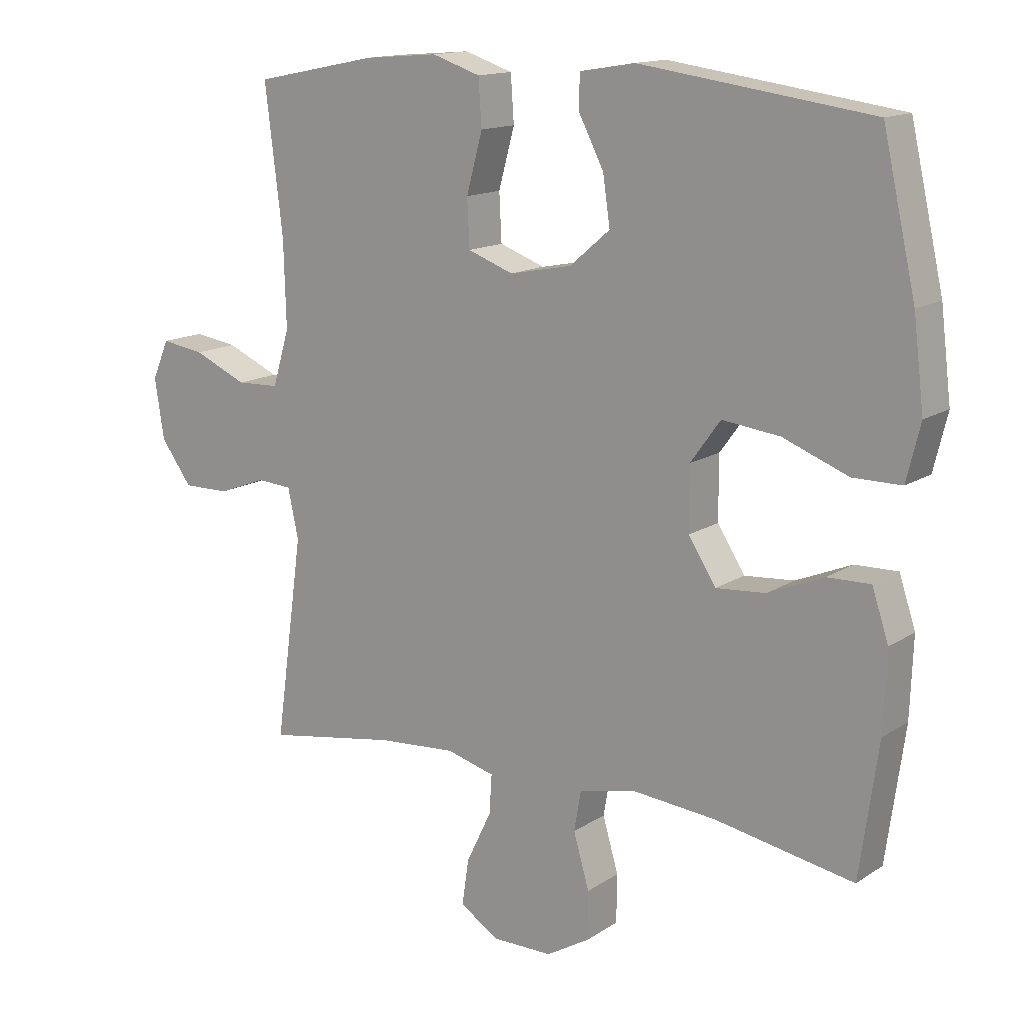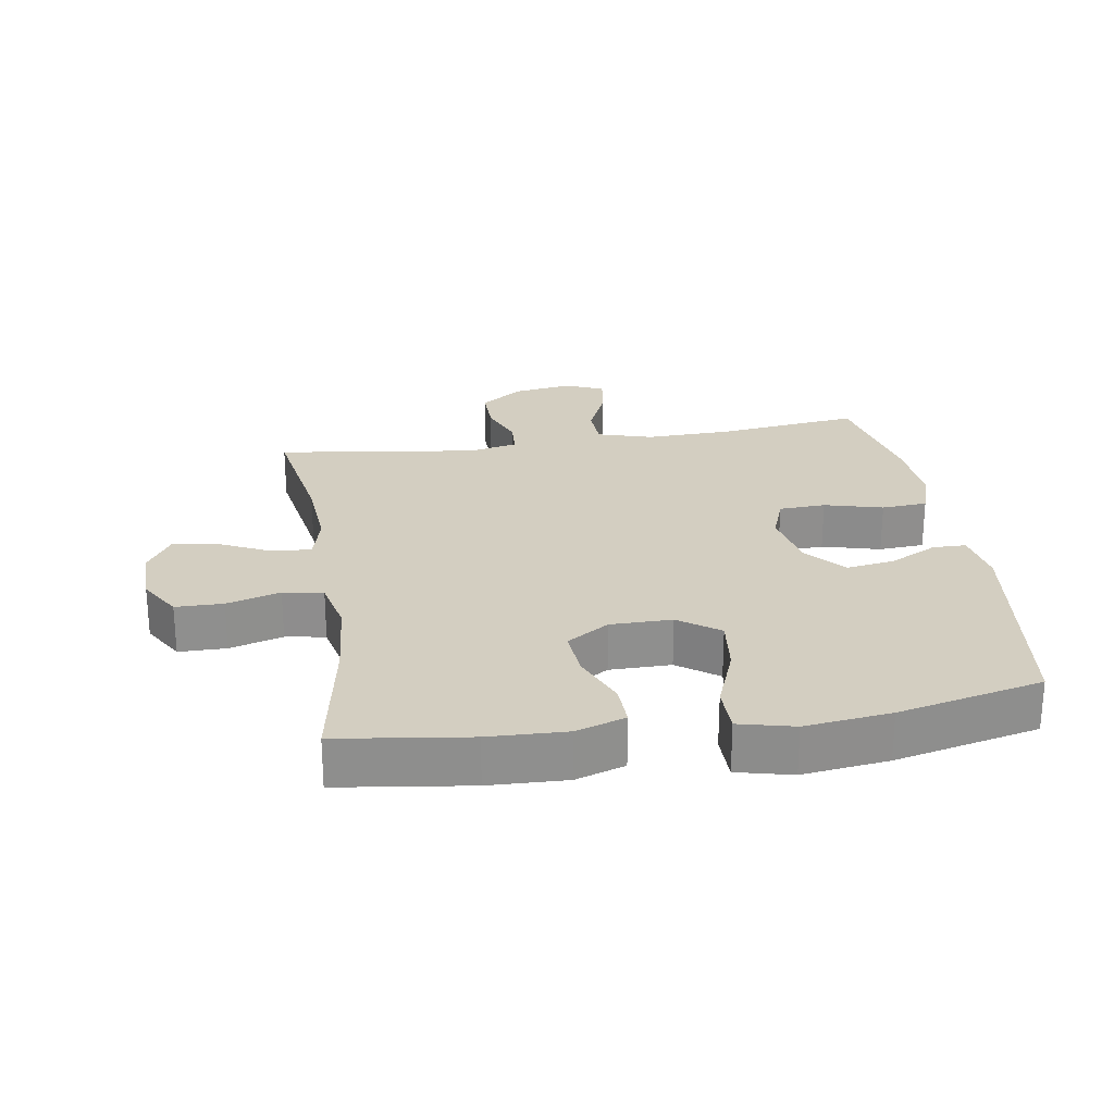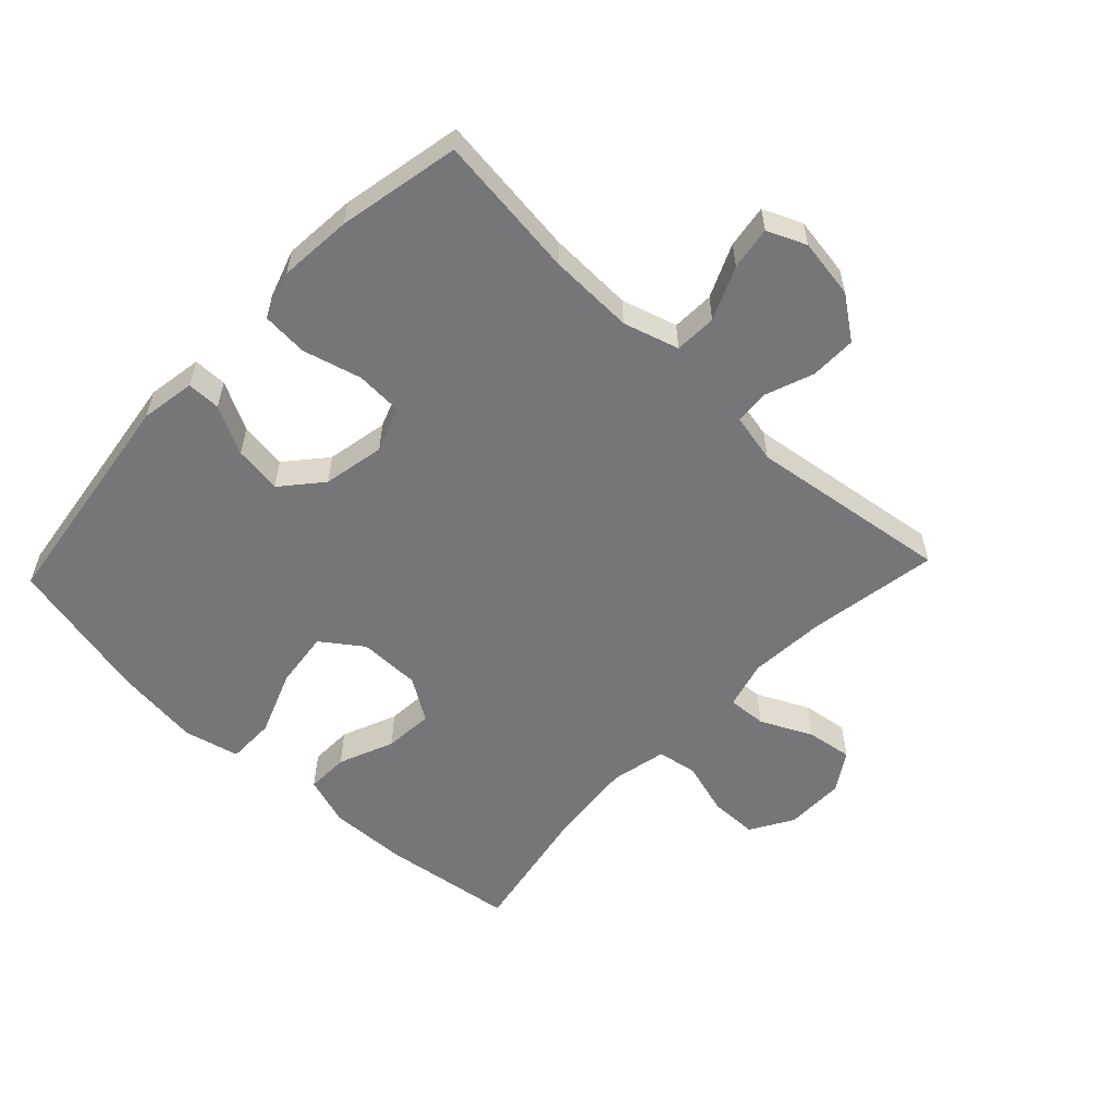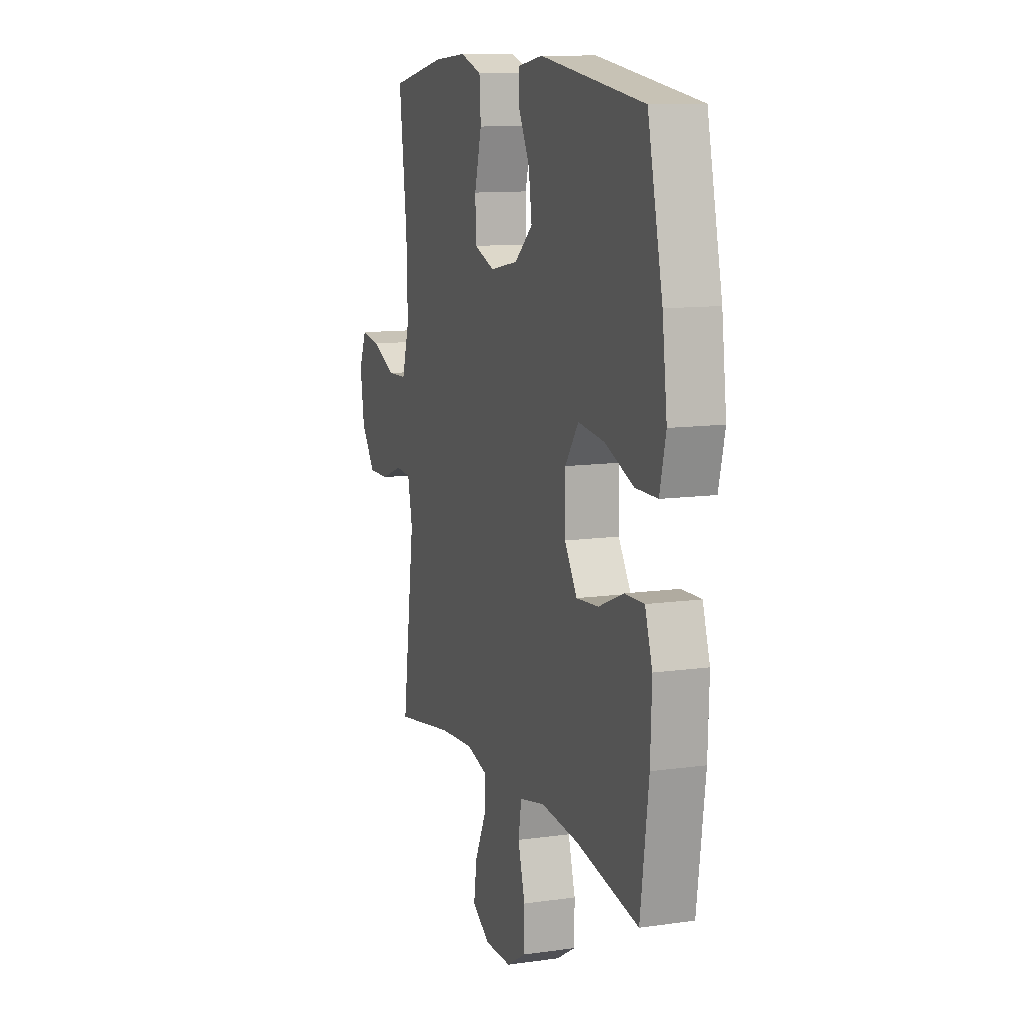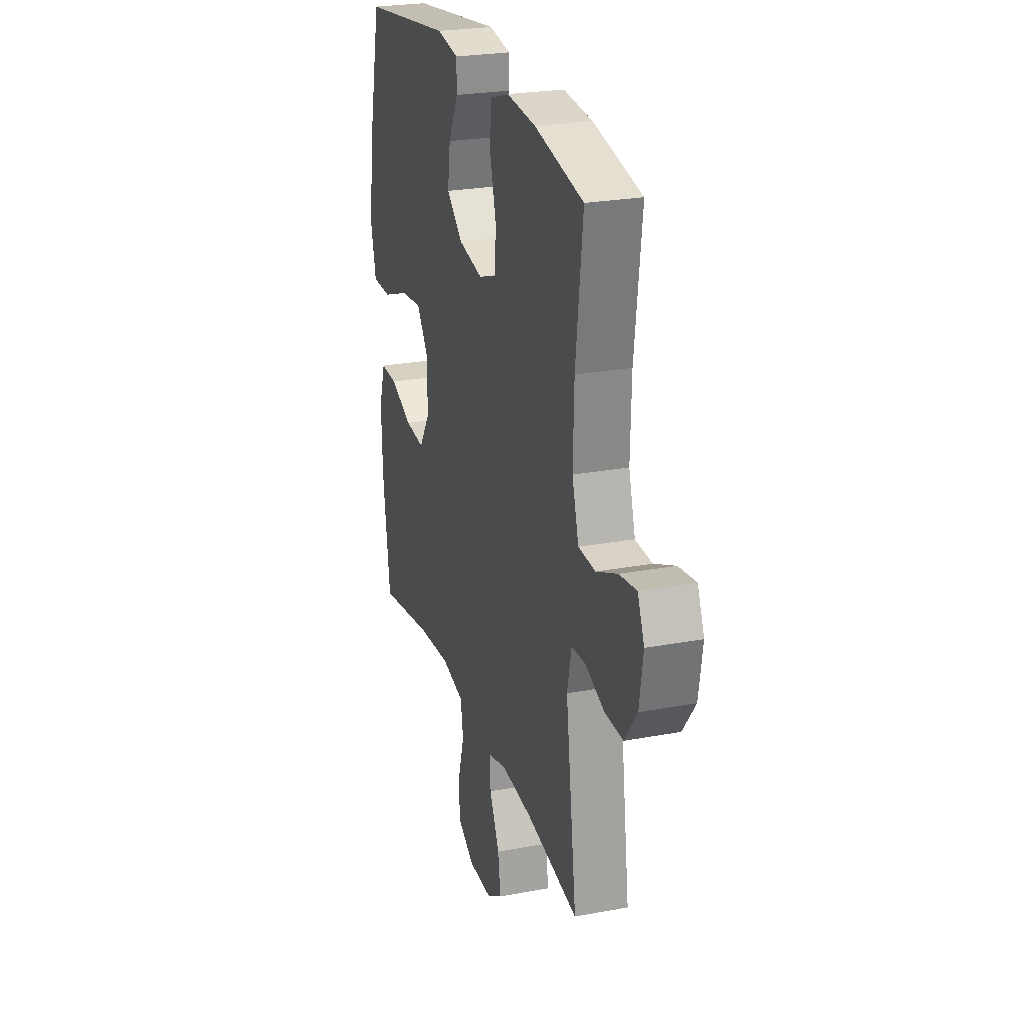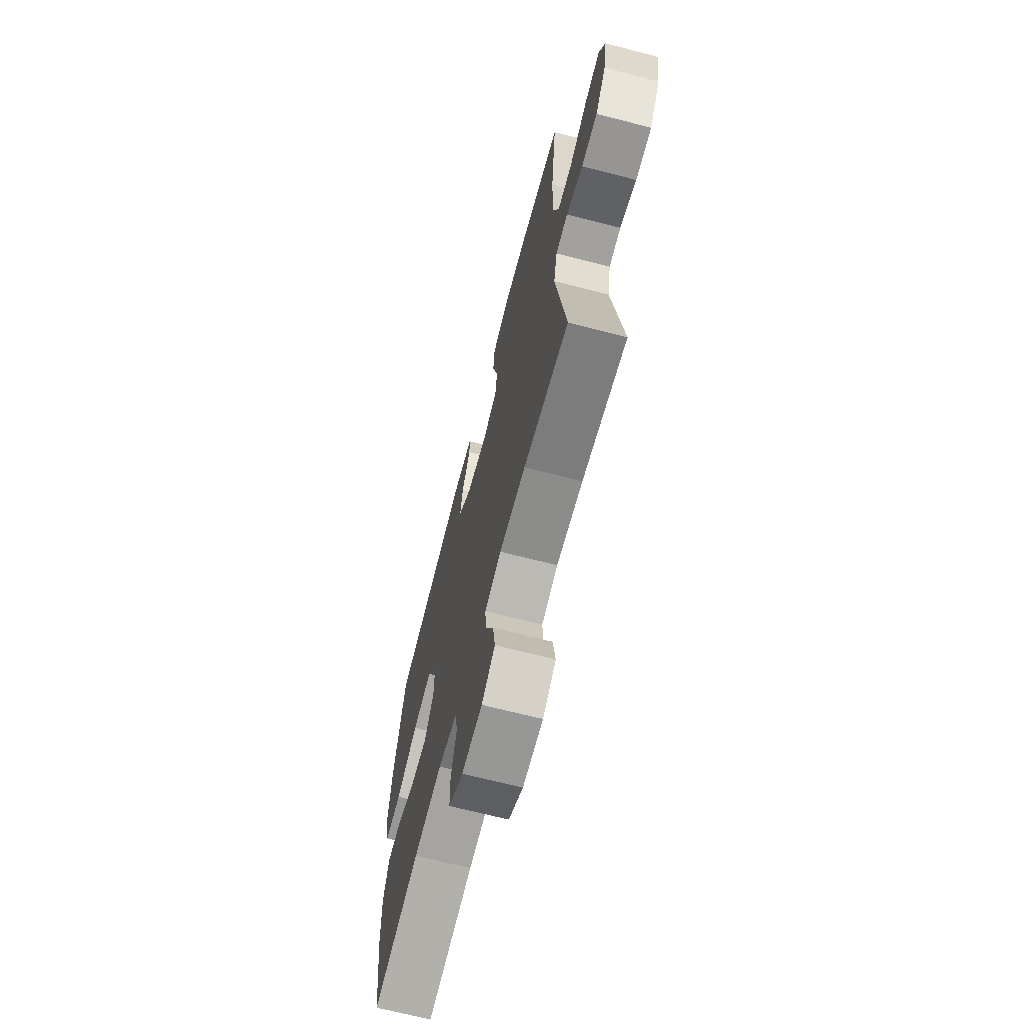
<metadata>
{"format":"obj","ext":"obj","renderer":"f3d","projection":"perspective","resolution":1024,"background":"white","views":[{"elev":14.3,"azim":-144.1,"up":"+Z"},{"elev":25.2,"azim":-99.1,"up":"+Y"},{"elev":-56.9,"azim":46.6,"up":"+Y"},{"elev":11.2,"azim":-109.1,"up":"+Z"},{"elev":25.1,"azim":73.1,"up":"+Z"},{"elev":-68.2,"azim":75.5,"up":"+Z"}]}
</metadata>
<code>
o path598_path598.001
v -0.3034 0.0375 -0.4425
v -0.1714 0.0375 -0.4306
v -0.08255 0.0375 -0.4499
v -0.07159 0.0375 -0.5133
v -0.09638 0.0375 -0.5986
v -0.09552 0.0375 -0.6743
v -0.02783 0.0375 -0.7145
v 0.06688 0.0375 -0.7148
v 0.1285 0.0375 -0.6758
v 0.1178 0.0375 -0.6031
v 0.07834 0.0375 -0.5213
v 0.07438 0.0375 -0.4597
v 0.1506 0.0375 -0.4392
v 0.2728 0.0375 -0.4482
v 0.4797 0.0375 -0.4826
v 0.4356 0.0375 -0.1628
v 0.4523 0.0375 -0.08492
v 0.5073 0.0375 -0.0811
v 0.5835 0.0375 -0.1097
v 0.6569 0.0375 -0.1105
v 0.7059 0.0375 -0.04365
v 0.7206 0.0375 0.05077
v 0.6941 0.0375 0.1125
v 0.6257 0.0375 0.1022
v 0.5415 0.0375 0.06528
v 0.4743 0.0375 0.06795
v 0.448 0.0375 0.1558
v 0.4519 0.0375 0.2917
v 0.4797 0.0375 0.5194
v 0.286 0.0375 0.5582
v 0.17 0.0375 0.5676
v 0.09405 0.0375 0.5425
v 0.08902 0.0375 0.4698
v 0.1141 0.0375 0.3772
v 0.1103 0.0375 0.3028
v 0.03901 0.0375 0.2766
v -0.05881 0.0375 0.2958
v -0.122 0.0375 0.3498
v -0.111 0.0375 0.4255
v -0.07189 0.0375 0.5019
v -0.07232 0.0375 0.5554
v -0.1589 0.0375 0.5697
v -0.522 0.0375 0.5194
v -0.574 0.0375 0.2888
v -0.5907 0.0375 0.1517
v -0.5692 0.0375 0.06416
v -0.4933 0.0375 0.06398
v -0.3908 0.0375 0.1037
v -0.3003 0.0375 0.1146
v -0.2536 0.0375 0.04992
v -0.2538 0.0375 -0.04815
v -0.297 0.0375 -0.1154
v -0.3751 0.0375 -0.1091
v -0.4626 0.0375 -0.07276
v -0.5299 0.0375 -0.07117
v -0.5555 0.0375 -0.1494
v -0.5509 0.0375 -0.2734
v -0.522 0.0375 -0.4826
v -0.3034 -0.0375 -0.4425
v -0.1714 -0.0375 -0.4306
v -0.08255 -0.0375 -0.4499
v -0.07159 -0.0375 -0.5133
v -0.09638 -0.0375 -0.5986
v -0.09552 -0.0375 -0.6743
v -0.02783 -0.0375 -0.7145
v 0.06688 -0.0375 -0.7148
v 0.1285 -0.0375 -0.6758
v 0.1178 -0.0375 -0.6031
v 0.07834 -0.0375 -0.5213
v 0.07438 -0.0375 -0.4597
v 0.1506 -0.0375 -0.4392
v 0.2728 -0.0375 -0.4482
v 0.4797 -0.0375 -0.4826
v 0.4356 -0.0375 -0.1628
v 0.4523 -0.0375 -0.08492
v 0.5073 -0.0375 -0.0811
v 0.5835 -0.0375 -0.1097
v 0.6569 -0.0375 -0.1105
v 0.7059 -0.0375 -0.04365
v 0.7206 -0.0375 0.05077
v 0.6941 -0.0375 0.1125
v 0.6257 -0.0375 0.1022
v 0.5415 -0.0375 0.06528
v 0.4743 -0.0375 0.06795
v 0.448 -0.0375 0.1558
v 0.4519 -0.0375 0.2917
v 0.4797 -0.0375 0.5194
v 0.286 -0.0375 0.5582
v 0.17 -0.0375 0.5676
v 0.09405 -0.0375 0.5425
v 0.08902 -0.0375 0.4698
v 0.1141 -0.0375 0.3772
v 0.1103 -0.0375 0.3028
v 0.03901 -0.0375 0.2766
v -0.05881 -0.0375 0.2958
v -0.122 -0.0375 0.3498
v -0.111 -0.0375 0.4255
v -0.07189 -0.0375 0.5019
v -0.07232 -0.0375 0.5554
v -0.1589 -0.0375 0.5697
v -0.522 -0.0375 0.5194
v -0.574 -0.0375 0.2888
v -0.5907 -0.0375 0.1517
v -0.5692 -0.0375 0.06416
v -0.4933 -0.0375 0.06398
v -0.3908 -0.0375 0.1037
v -0.3003 -0.0375 0.1146
v -0.2536 -0.0375 0.04992
v -0.2538 -0.0375 -0.04815
v -0.297 -0.0375 -0.1154
v -0.3751 -0.0375 -0.1091
v -0.4626 -0.0375 -0.07276
v -0.5299 -0.0375 -0.07117
v -0.5555 -0.0375 -0.1494
v -0.5509 -0.0375 -0.2734
v -0.522 -0.0375 -0.4826
v 0.7059 0.0375 -0.04365
v 0.7206 0.0375 0.05077
v 0.6941 0.0375 0.1125
v 0.6941 0.0375 0.1125
v 0.6569 0.0375 -0.1105
v 0.6257 0.0375 0.1022
v 0.5835 0.0375 -0.1097
v 0.5415 0.0375 0.06528
v 0.5073 0.0375 -0.0811
v 0.4743 0.0375 0.06795
v 0.4743 0.0375 0.06795
v 0.4523 0.0375 -0.08492
v 0.4523 0.0375 -0.08492
v 0.448 0.0375 0.1558
v 0.4519 0.0375 0.2917
v 0.4797 0.0375 0.5194
v 0.4797 0.0375 0.5194
v 0.4356 0.0375 -0.1628
v 0.4797 0.0375 -0.4826
v 0.4797 0.0375 -0.4826
v 0.286 0.0375 0.5582
v 0.2728 0.0375 -0.4482
v 0.17 0.0375 0.5676
v 0.1506 0.0375 -0.4392
v 0.09405 0.0375 0.5425
v 0.09405 0.0375 0.5425
v 0.07438 0.0375 -0.4597
v 0.07438 0.0375 -0.4597
v 0.06688 0.0375 -0.7148
v 0.1285 0.0375 -0.6758
v 0.1285 0.0375 -0.6758
v 0.1178 0.0375 -0.6031
v 0.07834 0.0375 -0.5213
v 0.1141 0.0375 0.3772
v 0.1103 0.0375 0.3028
v 0.1103 0.0375 0.3028
v 0.08902 0.0375 0.4698
v 0.03901 0.0375 0.2766
v -0.02783 0.0375 -0.7145
v -0.05881 0.0375 0.2958
v -0.09552 0.0375 -0.6743
v -0.122 0.0375 0.3498
v -0.09638 0.0375 -0.5986
v -0.07159 0.0375 -0.5133
v -0.08255 0.0375 -0.4499
v -0.08255 0.0375 -0.4499
v -0.111 0.0375 0.4255
v -0.07189 0.0375 0.5019
v -0.07232 0.0375 0.5554
v -0.07232 0.0375 0.5554
v -0.1589 0.0375 0.5697
v -0.1714 0.0375 -0.4306
v -0.3034 0.0375 -0.4425
v -0.2536 0.0375 0.04992
v -0.2538 0.0375 -0.04815
v -0.3003 0.0375 0.1146
v -0.3003 0.0375 0.1146
v -0.297 0.0375 -0.1154
v -0.297 0.0375 -0.1154
v -0.3751 0.0375 -0.1091
v -0.3908 0.0375 0.1037
v -0.4626 0.0375 -0.07276
v -0.4933 0.0375 0.06398
v -0.5299 0.0375 -0.07117
v -0.5299 0.0375 -0.07117
v -0.5692 0.0375 0.06416
v -0.5692 0.0375 0.06416
v -0.522 0.0375 0.5194
v -0.522 0.0375 0.5194
v -0.522 0.0375 -0.4826
v -0.522 0.0375 -0.4826
v -0.5555 0.0375 -0.1494
v -0.5509 0.0375 -0.2734
v -0.574 0.0375 0.2888
v -0.5907 0.0375 0.1517
v 0.7059 -0.0375 -0.04365
v 0.7206 -0.0375 0.05077
v 0.6941 -0.0375 0.1125
v 0.6941 -0.0375 0.1125
v 0.6569 -0.0375 -0.1105
v 0.6257 -0.0375 0.1022
v 0.5835 -0.0375 -0.1097
v 0.5415 -0.0375 0.06528
v 0.5073 -0.0375 -0.0811
v 0.4743 -0.0375 0.06795
v 0.4743 -0.0375 0.06795
v 0.4523 -0.0375 -0.08492
v 0.4523 -0.0375 -0.08492
v 0.448 -0.0375 0.1558
v 0.4519 -0.0375 0.2917
v 0.4797 -0.0375 0.5194
v 0.4797 -0.0375 0.5194
v 0.4356 -0.0375 -0.1628
v 0.4797 -0.0375 -0.4826
v 0.4797 -0.0375 -0.4826
v 0.286 -0.0375 0.5582
v 0.2728 -0.0375 -0.4482
v 0.17 -0.0375 0.5676
v 0.1506 -0.0375 -0.4392
v 0.09405 -0.0375 0.5425
v 0.09405 -0.0375 0.5425
v 0.07438 -0.0375 -0.4597
v 0.07438 -0.0375 -0.4597
v 0.06688 -0.0375 -0.7148
v 0.1285 -0.0375 -0.6758
v 0.1285 -0.0375 -0.6758
v 0.1178 -0.0375 -0.6031
v 0.07834 -0.0375 -0.5213
v 0.1141 -0.0375 0.3772
v 0.1103 -0.0375 0.3028
v 0.1103 -0.0375 0.3028
v 0.08902 -0.0375 0.4698
v 0.03901 -0.0375 0.2766
v -0.02783 -0.0375 -0.7145
v -0.05881 -0.0375 0.2958
v -0.09552 -0.0375 -0.6743
v -0.122 -0.0375 0.3498
v -0.09638 -0.0375 -0.5986
v -0.07159 -0.0375 -0.5133
v -0.08255 -0.0375 -0.4499
v -0.08255 -0.0375 -0.4499
v -0.111 -0.0375 0.4255
v -0.07189 -0.0375 0.5019
v -0.07232 -0.0375 0.5554
v -0.07232 -0.0375 0.5554
v -0.1589 -0.0375 0.5697
v -0.1714 -0.0375 -0.4306
v -0.3034 -0.0375 -0.4425
v -0.2536 -0.0375 0.04992
v -0.2538 -0.0375 -0.04815
v -0.3003 -0.0375 0.1146
v -0.3003 -0.0375 0.1146
v -0.297 -0.0375 -0.1154
v -0.297 -0.0375 -0.1154
v -0.3751 -0.0375 -0.1091
v -0.3908 -0.0375 0.1037
v -0.4626 -0.0375 -0.07276
v -0.4933 -0.0375 0.06398
v -0.5299 -0.0375 -0.07117
v -0.5299 -0.0375 -0.07117
v -0.5692 -0.0375 0.06416
v -0.5692 -0.0375 0.06416
v -0.522 -0.0375 0.5194
v -0.522 -0.0375 0.5194
v -0.522 -0.0375 -0.4826
v -0.522 -0.0375 -0.4826
v -0.5555 -0.0375 -0.1494
v -0.5509 -0.0375 -0.2734
v -0.574 -0.0375 0.2888
v -0.5907 -0.0375 0.1517
f 265 233 259
f 251 244 249
f 229 209 203
f 234 224 235
f 259 238 242
f 198 199 200
f 232 230 234
f 245 229 231
f 261 244 264
f 197 193 194
f 218 235 224
f 214 225 212
f 225 214 228
f 259 233 238
f 254 266 257
f 229 203 226
f 249 236 246
f 246 209 229
f 246 229 245
f 243 249 244
f 199 192 197
f 212 225 206
f 228 214 216
f 242 238 239
f 255 263 253
f 234 230 223
f 246 215 209
f 266 252 265
f 247 231 233
f 209 213 210
f 245 231 247
f 218 215 246
f 226 201 205
f 230 220 223
f 236 218 246
f 235 218 236
f 223 220 221
f 265 247 233
f 247 265 252
f 252 266 254
f 243 236 249
f 201 200 199
f 199 198 192
f 224 234 223
f 197 192 193
f 209 215 213
f 212 206 207
f 264 244 251
f 253 263 251
f 263 264 251
f 226 205 206
f 192 198 196
f 242 239 240
f 225 226 206
f 203 201 226
f 203 200 201
f 21 22 80 79
f 22 120 195 80
f 20 21 79 78
f 23 24 82 81
f 19 20 78 77
f 24 25 83 82
f 18 19 77 76
f 25 127 202 83
f 129 18 76 204
f 26 27 85 84
f 28 133 208 86
f 16 17 75 74
f 27 28 86 85
f 136 16 74 211
f 29 30 88 87
f 14 15 73 72
f 30 31 89 88
f 13 14 72 71
f 31 142 217 89
f 144 13 71 219
f 8 147 222 66
f 9 10 68 67
f 10 11 69 68
f 34 152 227 92
f 33 34 92 91
f 32 33 91 90
f 35 36 94 93
f 11 12 70 69
f 7 8 66 65
f 36 37 95 94
f 6 7 65 64
f 37 38 96 95
f 5 6 64 63
f 4 5 63 62
f 162 4 62 237
f 39 40 98 97
f 40 166 241 98
f 41 42 100 99
f 2 3 61 60
f 38 39 97 96
f 1 2 60 59
f 50 51 109 108
f 173 50 108 248
f 51 175 250 109
f 52 53 111 110
f 48 49 107 106
f 53 54 112 111
f 47 48 106 105
f 54 181 256 112
f 183 47 105 258
f 42 185 260 100
f 187 1 59 262
f 55 56 114 113
f 57 58 116 115
f 56 57 115 114
f 43 44 102 101
f 45 46 104 103
f 44 45 103 102
f 190 184 158
f 176 174 169
f 154 128 134
f 159 160 149
f 184 167 163
f 123 125 124
f 157 159 155
f 170 156 154
f 186 189 169
f 122 119 118
f 143 149 160
f 139 137 150
f 150 153 139
f 184 163 158
f 179 182 191
f 154 151 128
f 174 171 161
f 171 154 134
f 171 170 154
f 168 169 174
f 124 122 117
f 137 131 150
f 153 141 139
f 167 164 163
f 180 178 188
f 159 148 155
f 171 134 140
f 191 190 177
f 172 158 156
f 134 135 138
f 170 172 156
f 143 171 140
f 151 130 126
f 155 148 145
f 161 171 143
f 160 161 143
f 148 146 145
f 190 158 172
f 172 177 190
f 177 179 191
f 168 174 161
f 126 124 125
f 124 117 123
f 149 148 159
f 122 118 117
f 134 138 140
f 137 132 131
f 189 176 169
f 178 176 188
f 188 176 189
f 151 131 130
f 117 121 123
f 167 165 164
f 150 131 151
f 128 151 126
f 128 126 125

</code>
